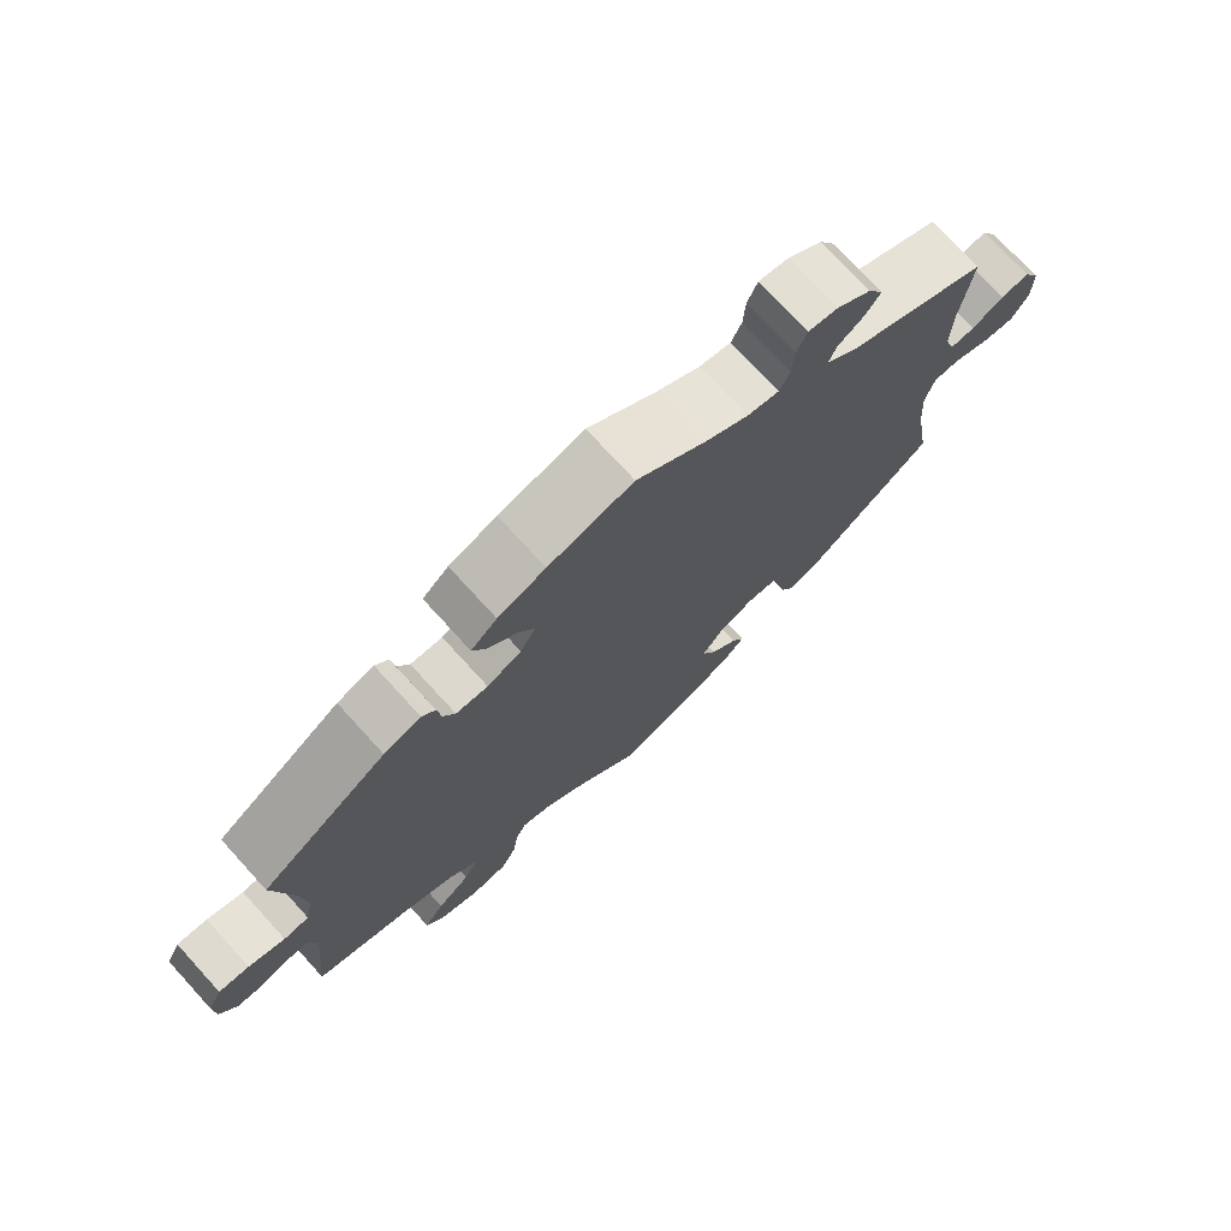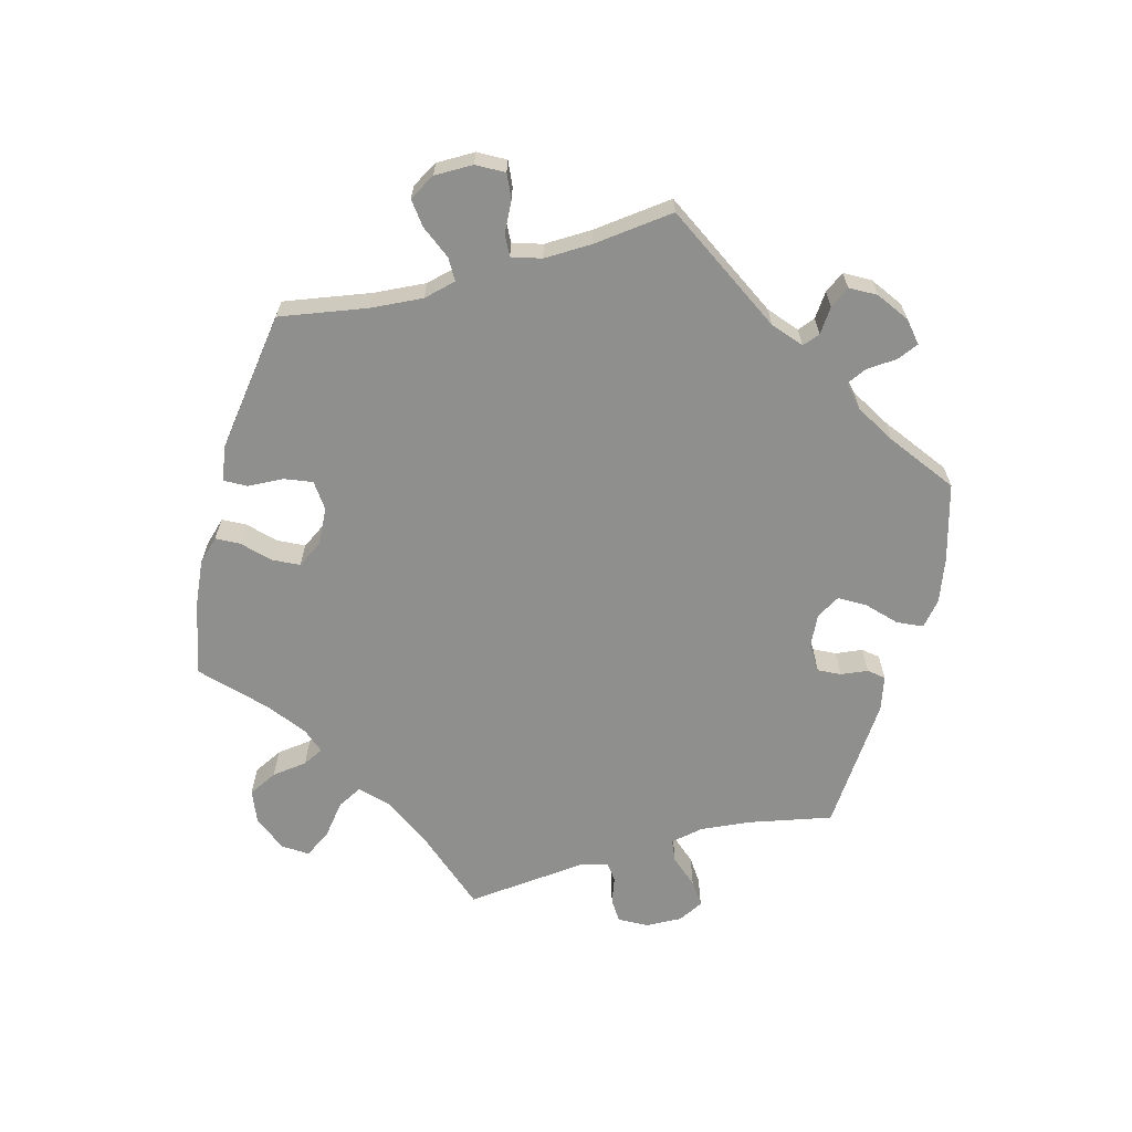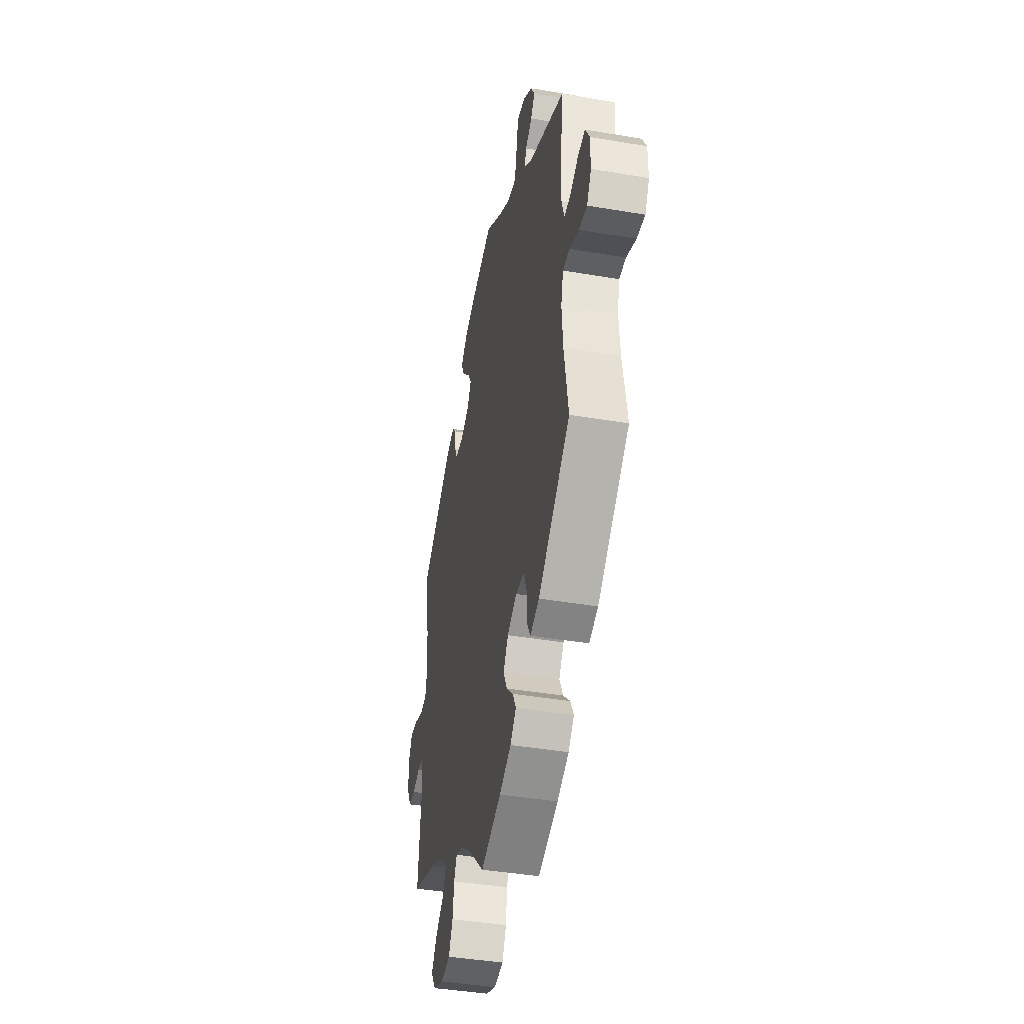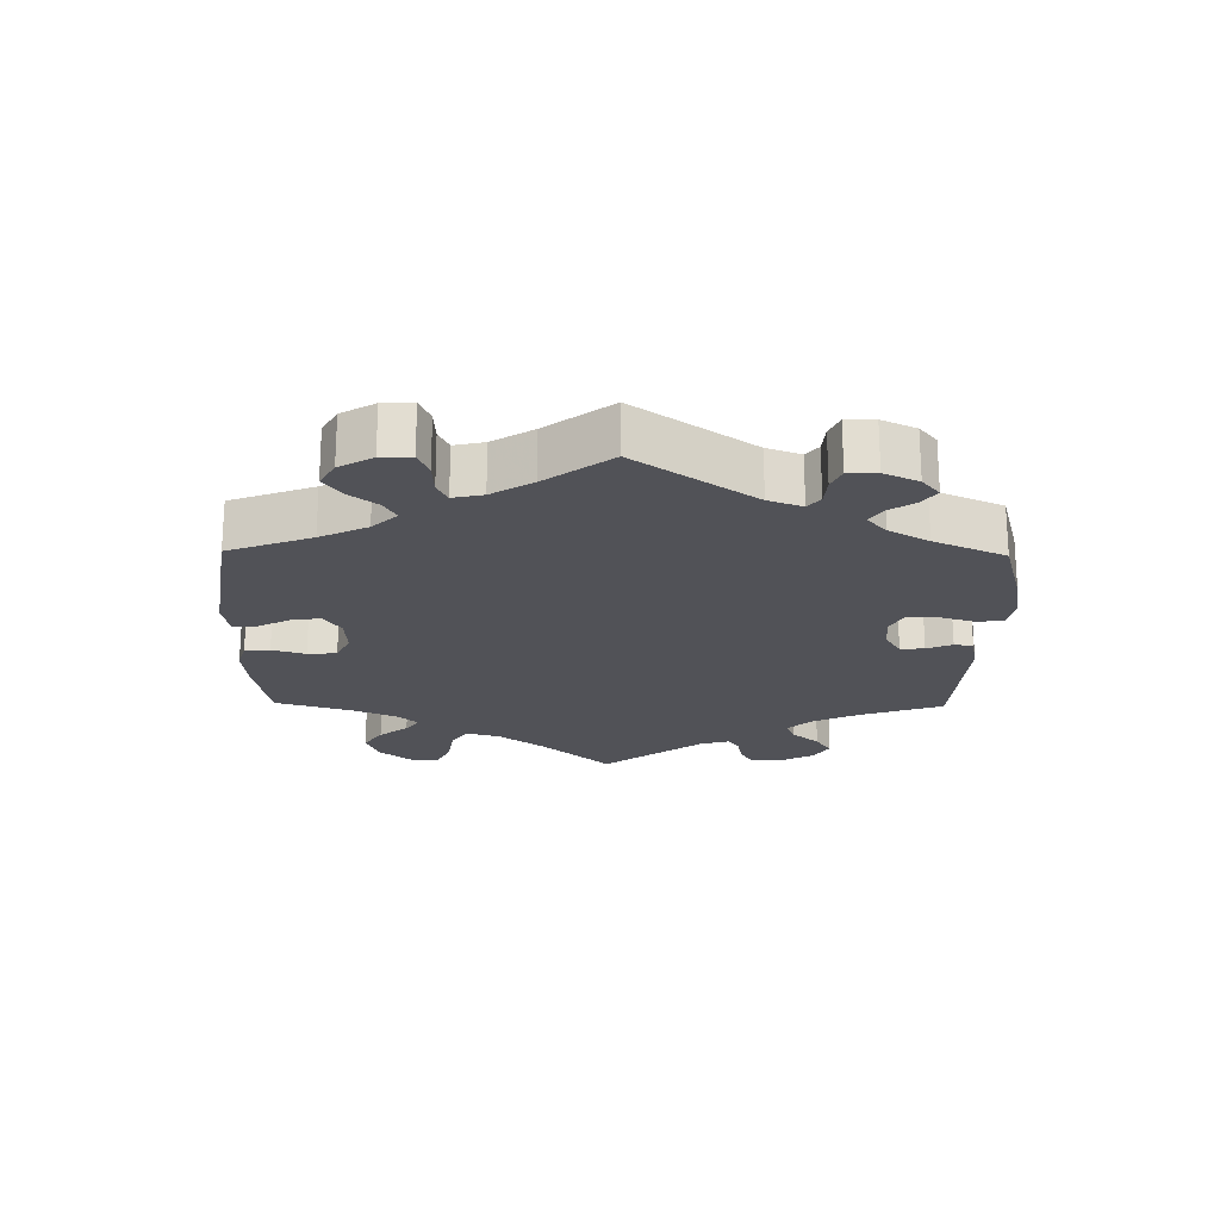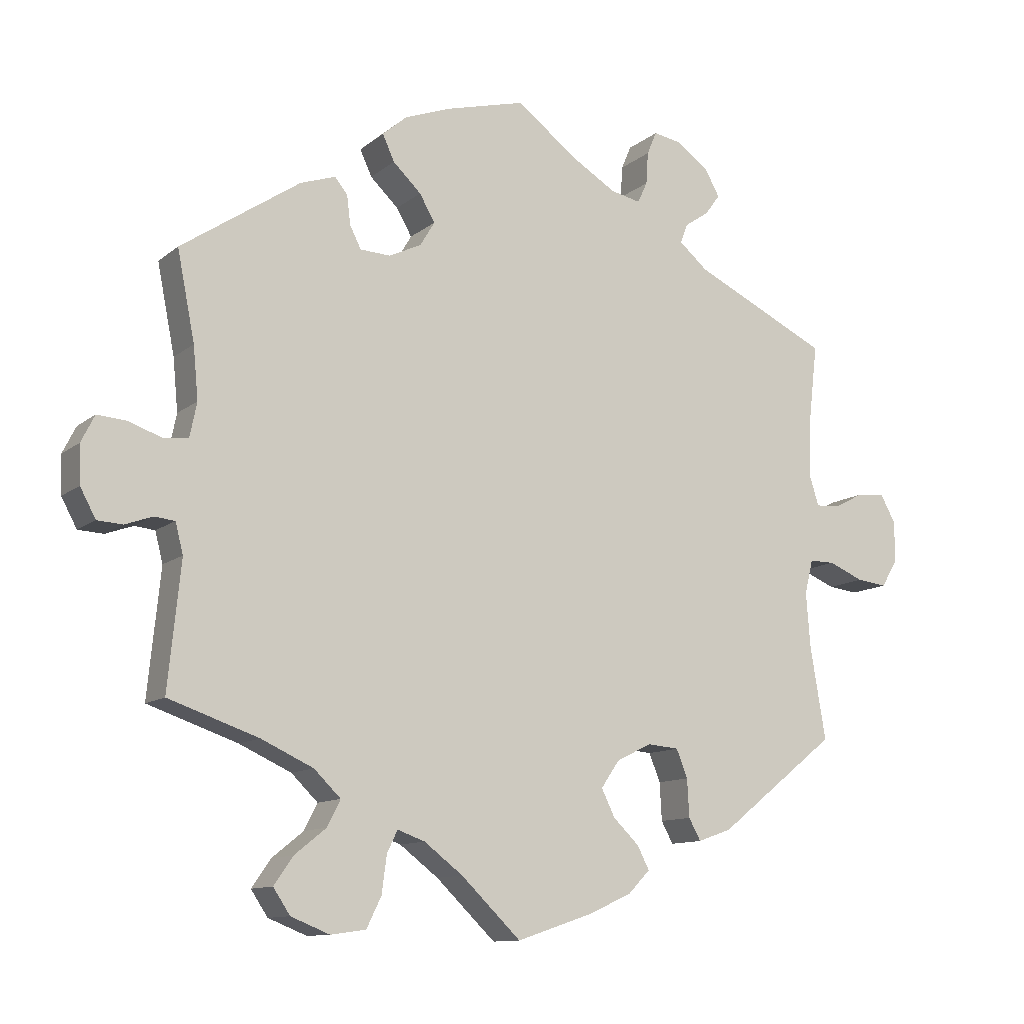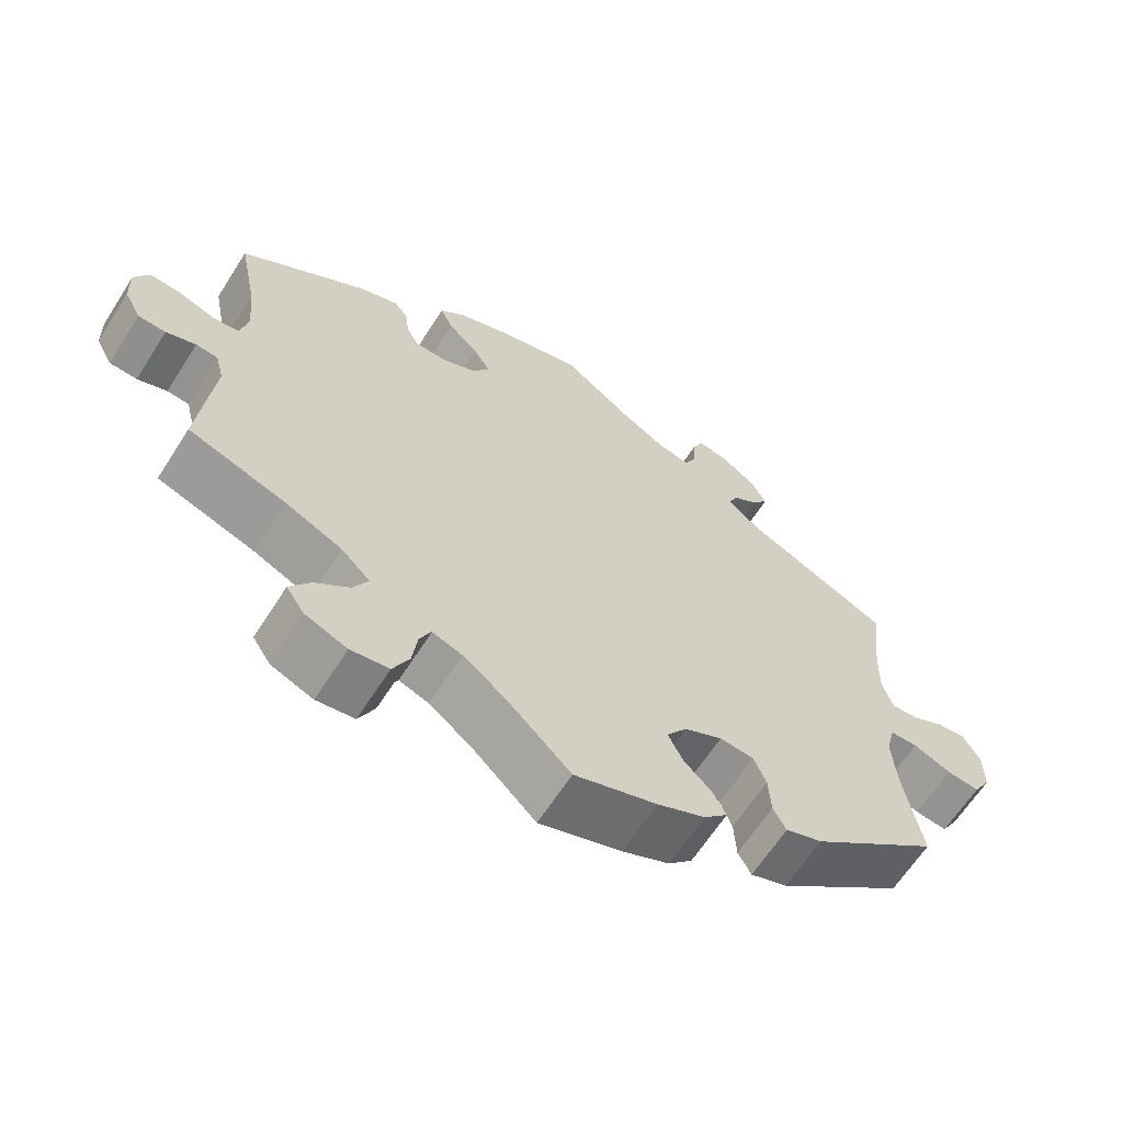
<metadata>
{"format":"obj","ext":"obj","renderer":"f3d","projection":"perspective","resolution":1024,"background":"white","views":[{"elev":74.3,"azim":137.6,"up":"+Z"},{"elev":-65.3,"azim":-74.9,"up":"+Y"},{"elev":-41.7,"azim":-101.6,"up":"+Z"},{"elev":-21.6,"azim":-60.9,"up":"+Y"},{"elev":-11.4,"azim":150.8,"up":"+Z"},{"elev":-64.0,"azim":147.5,"up":"+Z"}]}
</metadata>
<code>
v -0.308 0.07 0.381
v -0.267 0.07 0.416
v -0.277 0.07 0.443
v -0.312 0.07 0.467
v -0.333 0.07 0.496
v -0.312 0.07 0.534
v -0.266 0.07 0.567
v -0.226 0.07 0.574
v -0.212 0.07 0.541
v -0.209 0.07 0.495
v -0.195 0.07 0.465
v -0.152 0.07 0.474
v -0.094 0.07 0.509
v -0.001 0.07 0.578
v 0.113 0.07 0.548
v 0.177 0.07 0.524
v 0.212 0.07 0.494
v 0.195 0.07 0.457
v 0.155 0.07 0.419
v 0.133 0.07 0.381
v 0.154 0.07 0.346
v 0.2 0.07 0.324
v 0.243 0.07 0.326
v 0.259 0.07 0.358
v 0.264 0.07 0.399
v 0.282 0.07 0.421
v 0.332 0.07 0.404
v 0.501 0.07 0.29
v 0.476 0.07 0.164
v 0.469 0.07 0.09
v 0.479 0.07 0.041
v 0.513 0.07 0.037
v 0.562 0.07 0.054
v 0.603 0.07 0.057
v 0.622 0.07 0.019
v 0.62 0.07 -0.035
v 0.598 0.07 -0.076
v 0.562 0.07 -0.078
v 0.523 0.07 -0.064
v 0.494 0.07 -0.067
v 0.483 0.07 -0.11
v 0.501 0.07 -0.289
v 0.373 0.07 -0.333
v 0.299 0.07 -0.367
v 0.261 0.07 -0.404
v 0.28 0.07 -0.441
v 0.325 0.07 -0.477
v 0.352 0.07 -0.516
v 0.328 0.07 -0.552
v 0.273 0.07 -0.574
v 0.223 0.07 -0.567
v 0.202 0.07 -0.524
v 0.195 0.07 -0.471
v 0.18 0.07 -0.44
v 0.141 0.07 -0.454
v 0.086 0.07 -0.496
v 0.001 0.07 -0.578
v -0.107 0.07 -0.542
v -0.169 0.07 -0.514
v -0.2 0.07 -0.482
v -0.183 0.07 -0.449
v -0.146 0.07 -0.413
v -0.127 0.07 -0.374
v -0.153 0.07 -0.336
v -0.203 0.07 -0.311
v -0.248 0.07 -0.315
v -0.264 0.07 -0.355
v -0.267 0.07 -0.409
v -0.284 0.07 -0.44
v -0.332 0.07 -0.423
v -0.501 0.07 -0.289
v -0.479 0.07 -0.158
v -0.473 0.07 -0.08
v -0.485 0.07 -0.031
v -0.521 0.07 -0.031
v -0.571 0.07 -0.052
v -0.614 0.07 -0.057
v -0.637 0.07 -0.018
v -0.637 0.07 0.04
v -0.615 0.07 0.08
v -0.576 0.07 0.076
v -0.533 0.07 0.054
v -0.499 0.07 0.052
v -0.485 0.07 0.096
v -0.487 0.07 0.168
v -0.501 0.07 0.289
v -0.308 0 0.381
v -0.267 0 0.416
v -0.277 0 0.443
v -0.312 0 0.467
v -0.333 0 0.496
v -0.312 0 0.534
v -0.266 0 0.567
v -0.226 0 0.574
v -0.212 0 0.541
v -0.209 0 0.495
v -0.195 0 0.465
v -0.152 0 0.474
v -0.094 0 0.509
v -0.001 0 0.578
v 0.113 0 0.548
v 0.177 0 0.524
v 0.212 0 0.494
v 0.195 0 0.457
v 0.155 0 0.419
v 0.133 0 0.381
v 0.154 0 0.346
v 0.2 0 0.324
v 0.243 0 0.326
v 0.259 0 0.358
v 0.264 0 0.399
v 0.282 0 0.421
v 0.332 0 0.404
v 0.501 0 0.29
v 0.476 0 0.164
v 0.469 0 0.09
v 0.479 0 0.041
v 0.513 0 0.037
v 0.562 0 0.054
v 0.603 0 0.057
v 0.622 0 0.019
v 0.62 0 -0.035
v 0.598 0 -0.076
v 0.562 0 -0.078
v 0.523 0 -0.064
v 0.494 0 -0.067
v 0.483 0 -0.11
v 0.501 0 -0.289
v 0.373 0 -0.333
v 0.299 0 -0.367
v 0.261 0 -0.404
v 0.28 0 -0.441
v 0.325 0 -0.477
v 0.352 0 -0.516
v 0.328 0 -0.552
v 0.273 0 -0.574
v 0.223 0 -0.567
v 0.202 0 -0.524
v 0.195 0 -0.471
v 0.18 0 -0.44
v 0.141 0 -0.454
v 0.086 0 -0.496
v 0.001 0 -0.578
v -0.107 0 -0.542
v -0.169 0 -0.514
v -0.2 0 -0.482
v -0.183 0 -0.449
v -0.146 0 -0.413
v -0.127 0 -0.374
v -0.153 0 -0.336
v -0.203 0 -0.311
v -0.248 0 -0.315
v -0.264 0 -0.355
v -0.267 0 -0.409
v -0.284 0 -0.44
v -0.332 0 -0.423
v -0.501 0 -0.289
v -0.479 0 -0.158
v -0.473 0 -0.08
v -0.485 0 -0.031
v -0.521 0 -0.031
v -0.571 0 -0.052
v -0.614 0 -0.057
v -0.637 0 -0.018
v -0.637 0 0.04
v -0.615 0 0.08
v -0.576 0 0.076
v -0.533 0 0.054
v -0.499 0 0.052
v -0.485 0 0.096
v -0.487 0 0.168
v -0.501 0 0.289
f 85 86 1
f 84 85 1 2
f 83 84 2
f 79 80 81 82
f 79 82 83
f 78 79 83
f 75 76 77 78
f 74 75 78 83
f 73 74 83 2
f 69 70 71 72
f 67 68 69 72
f 66 67 72 73
f 65 66 73 2
f 59 60 61 62
f 59 62 63
f 56 57 58 59
f 55 56 59 63
f 54 55 63 64
f 50 51 52 53
f 50 53 54
f 49 50 54
f 46 47 48 49
f 45 46 49 54
f 44 45 54 64
f 41 42 43
f 40 41 43 44
f 36 37 38 39
f 36 39 40
f 35 36 40
f 32 33 34 35
f 31 32 35 40
f 30 31 40 44
f 26 27 28 29
f 24 25 26 29
f 23 24 29 30
f 22 23 30 44
f 16 17 18 19
f 16 19 20
f 13 14 15 16
f 12 13 16 20
f 11 12 20 21
f 7 8 9 10
f 7 10 11
f 6 7 11
f 3 4 5 6
f 3 6 11
f 2 3 11 21
f 22 44 64 65
f 2 21 22 65
f 87 172 171
f 88 87 171 170
f 88 170 169
f 168 167 166 165
f 169 168 165
f 169 165 164
f 164 163 162 161
f 169 164 161 160
f 88 169 160 159
f 158 157 156 155
f 158 155 154 153
f 159 158 153 152
f 88 159 152 151
f 148 147 146 145
f 149 148 145
f 145 144 143 142
f 149 145 142 141
f 150 149 141 140
f 139 138 137 136
f 140 139 136
f 140 136 135
f 135 134 133 132
f 140 135 132 131
f 150 140 131 130
f 129 128 127
f 130 129 127 126
f 125 124 123 122
f 126 125 122
f 126 122 121
f 121 120 119 118
f 126 121 118 117
f 130 126 117 116
f 115 114 113 112
f 115 112 111 110
f 116 115 110 109
f 130 116 109 108
f 105 104 103 102
f 106 105 102
f 102 101 100 99
f 106 102 99 98
f 107 106 98 97
f 96 95 94 93
f 97 96 93
f 97 93 92
f 92 91 90 89
f 97 92 89
f 107 97 89 88
f 151 150 130 108
f 151 108 107 88
f 1 87 88 2
f 2 88 89 3
f 3 89 90 4
f 4 90 91 5
f 5 91 92 6
f 6 92 93 7
f 7 93 94 8
f 8 94 95 9
f 9 95 96 10
f 10 96 97 11
f 11 97 98 12
f 12 98 99 13
f 13 99 100 14
f 14 100 101 15
f 15 101 102 16
f 16 102 103 17
f 17 103 104 18
f 18 104 105 19
f 19 105 106 20
f 20 106 107 21
f 21 107 108 22
f 22 108 109 23
f 23 109 110 24
f 24 110 111 25
f 25 111 112 26
f 26 112 113 27
f 27 113 114 28
f 28 114 115 29
f 29 115 116 30
f 30 116 117 31
f 31 117 118 32
f 32 118 119 33
f 33 119 120 34
f 34 120 121 35
f 35 121 122 36
f 36 122 123 37
f 37 123 124 38
f 38 124 125 39
f 39 125 126 40
f 40 126 127 41
f 41 127 128 42
f 42 128 129 43
f 43 129 130 44
f 44 130 131 45
f 45 131 132 46
f 46 132 133 47
f 47 133 134 48
f 48 134 135 49
f 49 135 136 50
f 50 136 137 51
f 51 137 138 52
f 52 138 139 53
f 53 139 140 54
f 54 140 141 55
f 55 141 142 56
f 56 142 143 57
f 57 143 144 58
f 58 144 145 59
f 59 145 146 60
f 60 146 147 61
f 61 147 148 62
f 62 148 149 63
f 63 149 150 64
f 64 150 151 65
f 65 151 152 66
f 66 152 153 67
f 67 153 154 68
f 68 154 155 69
f 69 155 156 70
f 70 156 157 71
f 71 157 158 72
f 72 158 159 73
f 73 159 160 74
f 74 160 161 75
f 75 161 162 76
f 76 162 163 77
f 77 163 164 78
f 78 164 165 79
f 79 165 166 80
f 80 166 167 81
f 81 167 168 82
f 82 168 169 83
f 83 169 170 84
f 84 170 171 85
f 85 171 172 86
f 86 172 87 1

</code>
